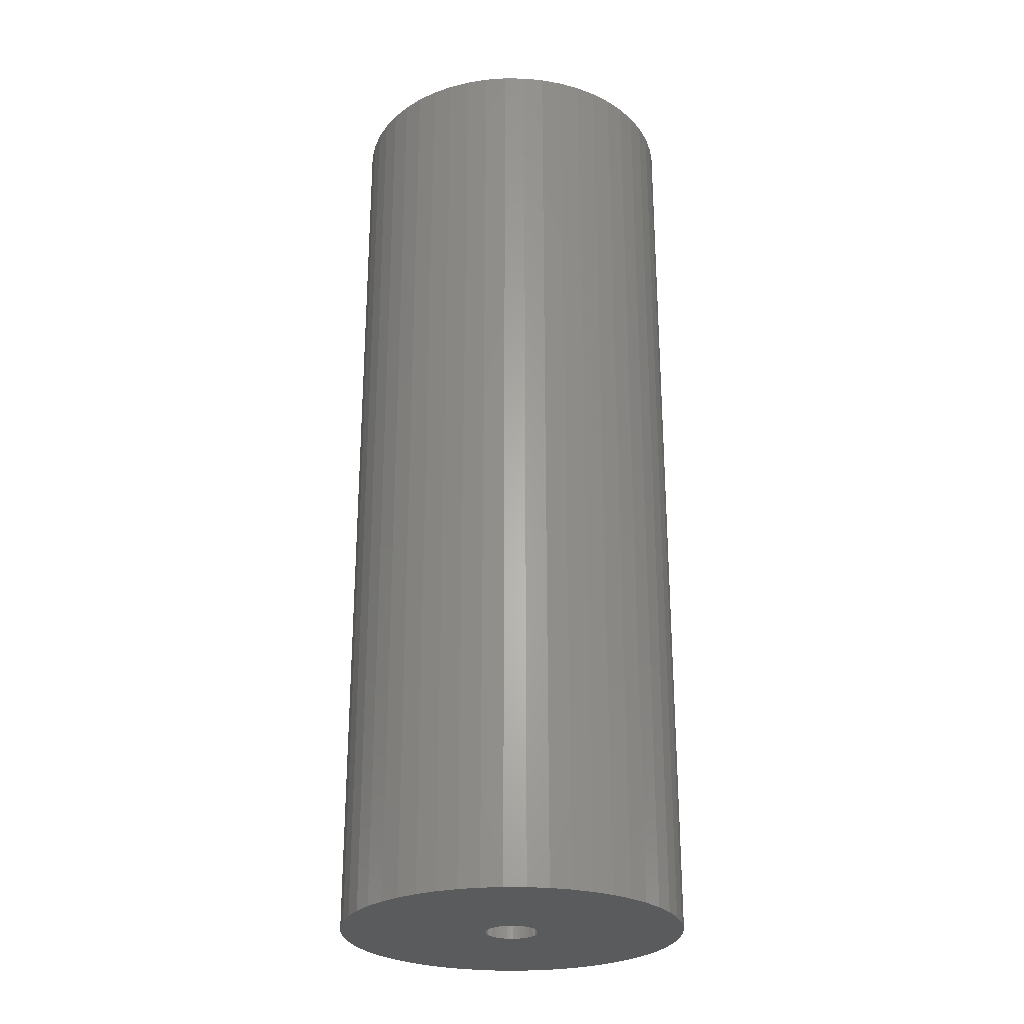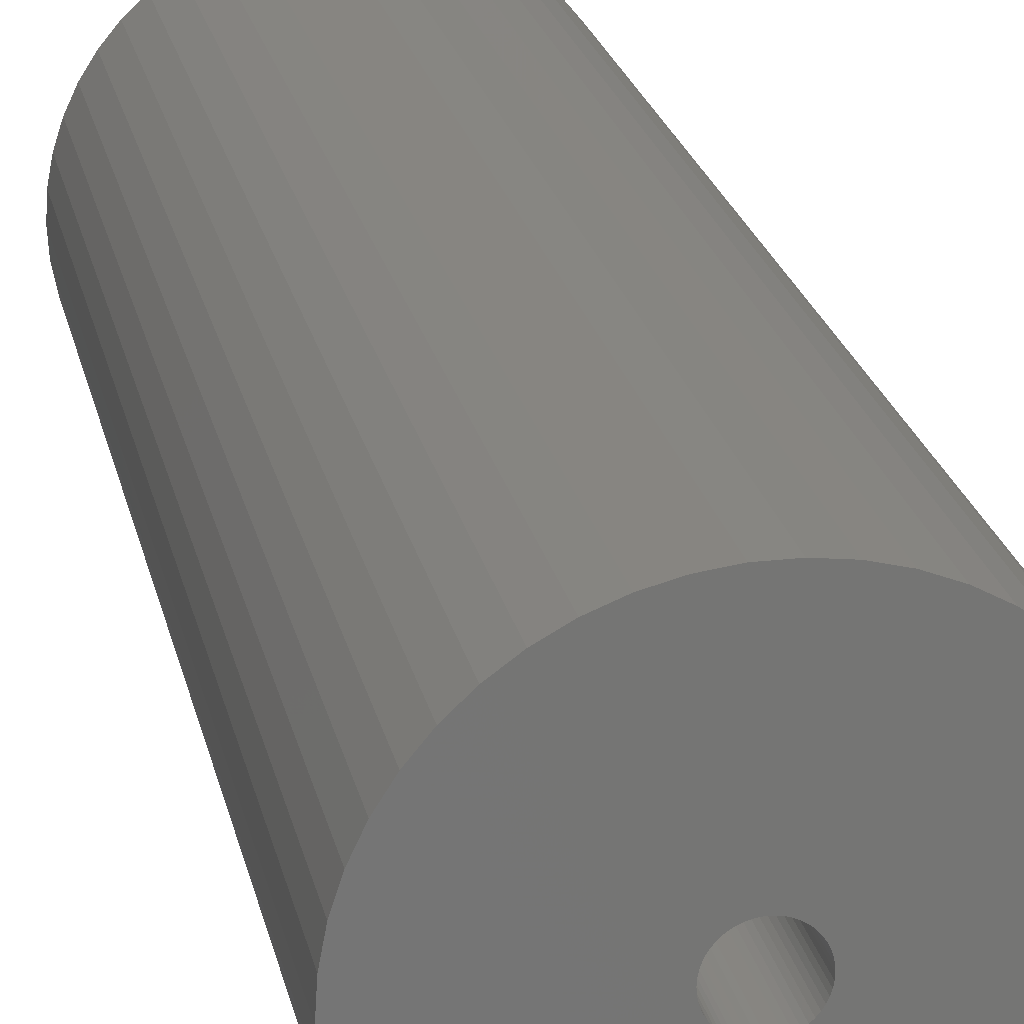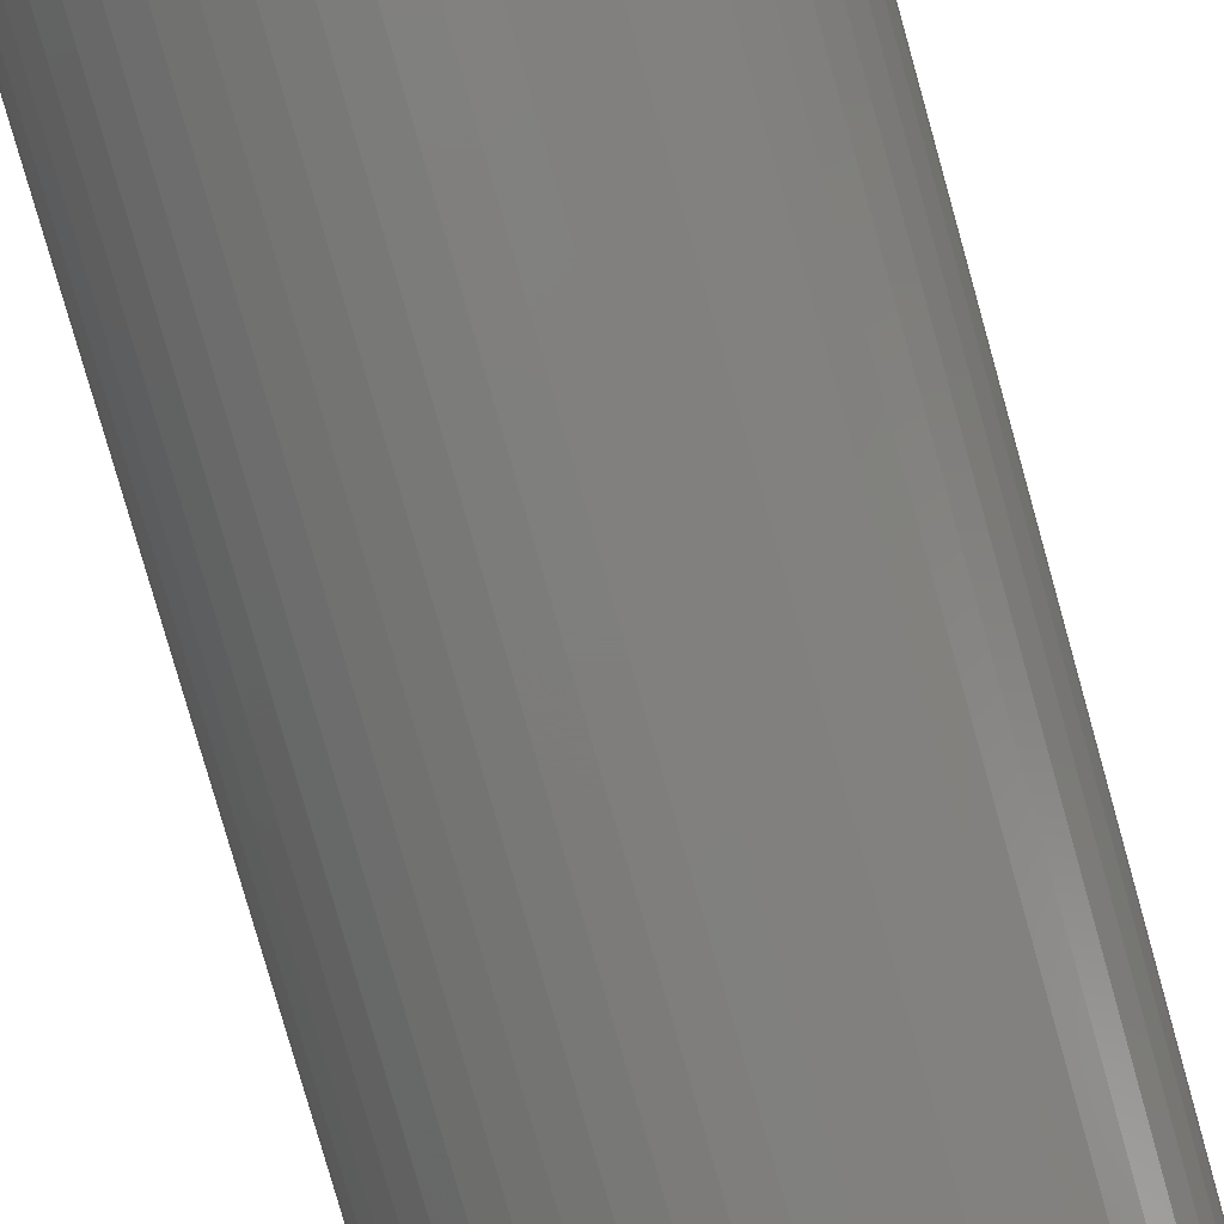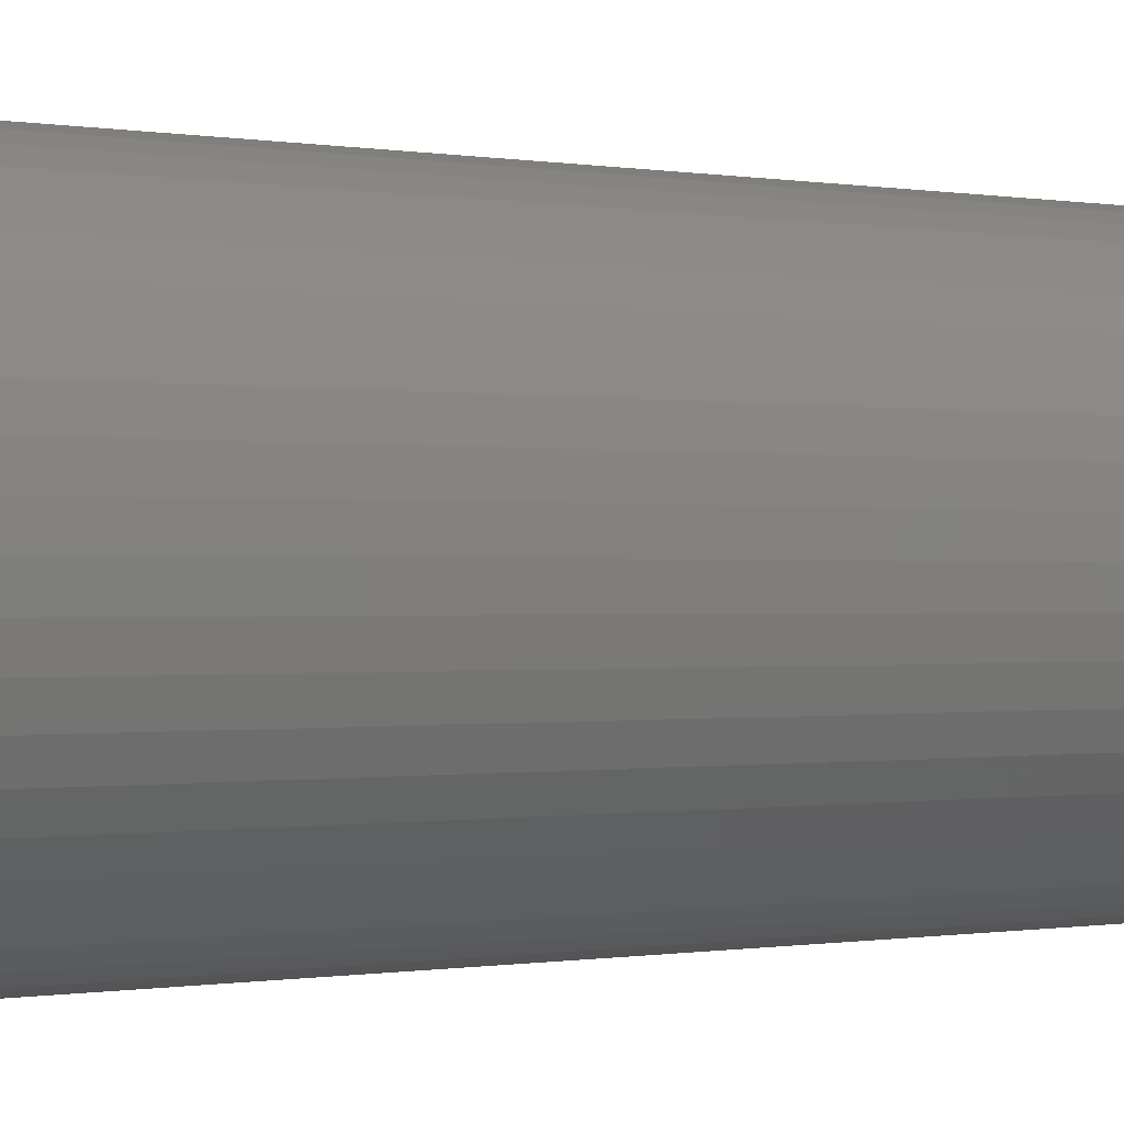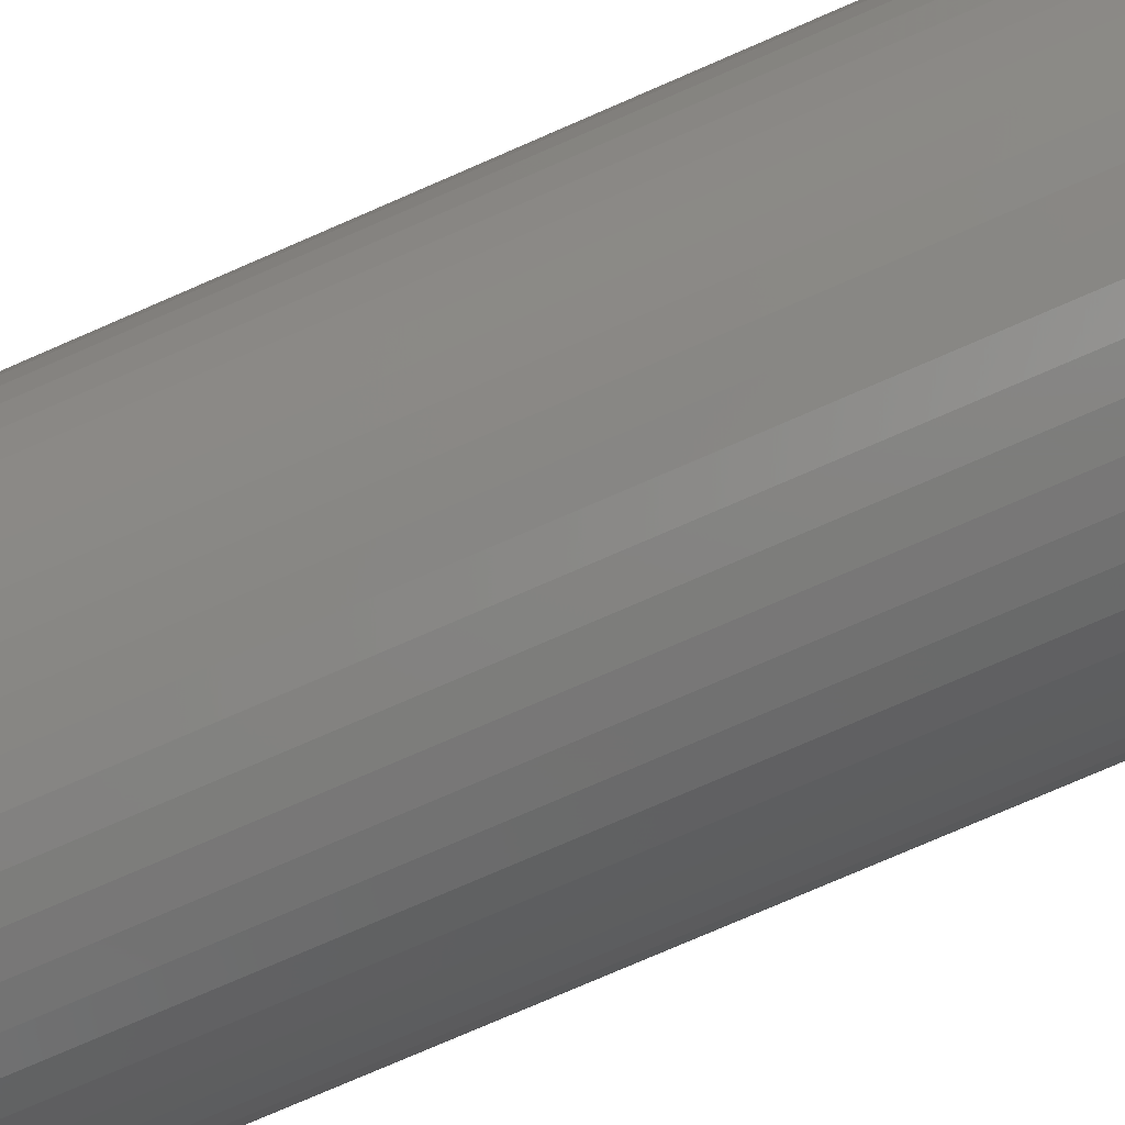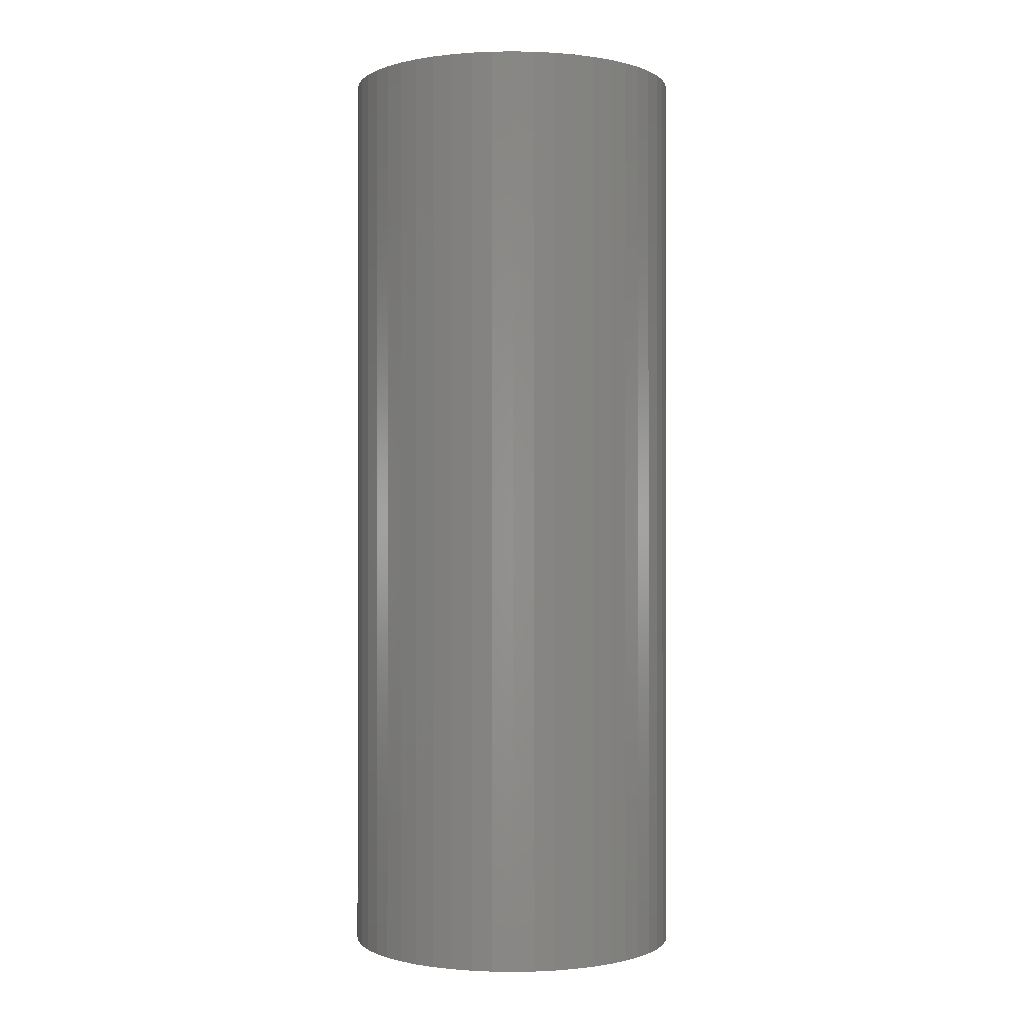
<metadata>
{"format":"stl","ext":"stl","renderer":"f3d","projection":"perspective","resolution":1024,"background":"white","views":[{"elev":-26.6,"azim":13.5,"up":"+Z"},{"elev":22.4,"azim":-11.7,"up":"+Y"},{"elev":-78.6,"azim":-164.3,"up":"+Y"},{"elev":-0.3,"azim":49.8,"up":"+Y"},{"elev":-76.5,"azim":-66.5,"up":"+Y"},{"elev":-0.4,"azim":-76.1,"up":"+Z"}]}
</metadata>
<code>
# stl→obj: 200 verts, 400 faces
v 17.5 0 48
v 17.36 2.193 -48
v 17.36 2.193 48
v 17.5 0 -48
v -17.5 0 -48
v -17.36 2.193 48
v -17.36 2.193 -48
v -17.5 0 48
v 1.099 17.47 -48
v -1.099 17.47 48
v 1.099 17.47 48
v -1.099 17.47 -48
v -1.099 -17.47 -48
v 1.099 -17.47 48
v -1.099 -17.47 48
v 1.099 -17.47 -48
v 12.76 11.98 -48
v 11.15 13.48 48
v 12.76 11.98 48
v 11.15 13.48 -48
v -11.15 13.48 -48
v -12.76 11.98 48
v -11.15 13.48 48
v -12.76 11.98 -48
v -5.408 16.64 -48
v -7.451 15.83 48
v -5.408 16.64 48
v -7.451 15.83 -48
v 16.27 6.442 48
v 15.34 8.431 -48
v 15.34 8.431 48
v 16.27 6.442 -48
v 16.95 4.352 -48
v 16.95 4.352 48
v 7.451 15.83 -48
v 5.408 16.64 48
v 7.451 15.83 48
v 5.408 16.64 -48
v 9.377 14.78 -48
v 9.377 14.78 48
v -16.27 6.442 -48
v -15.34 8.431 48
v -15.34 8.431 -48
v -16.27 6.442 48
v -16.95 4.352 -48
v -16.95 4.352 48
v -3.279 17.19 -48
v -3.279 17.19 48
v 3.279 -17.19 48
v 3.279 -17.19 -48
v 14.16 10.29 48
v 14.16 10.29 -48
v 3.279 17.19 48
v 3.279 17.19 -48
v -14.16 10.29 48
v -14.16 10.29 -48
v 2.75 0 48
v 2.728 0.3447 48
v 17.36 -2.193 48
v 2.664 0.6839 48
v 2.728 -0.3447 48
v 2.557 1.012 48
v 16.95 -4.352 48
v 2.41 1.325 48
v 2.664 -0.6839 48
v 2.225 1.616 48
v 16.27 -6.442 48
v 2.005 1.883 48
v 2.557 -1.012 48
v 1.753 2.119 48
v 15.34 -8.431 48
v 1.474 2.322 48
v 2.41 -1.325 48
v 1.171 2.488 48
v 14.16 -10.29 48
v 0.8498 2.615 48
v 2.225 -1.616 48
v 12.76 -11.98 48
v 0.5153 2.701 48
v 0.1727 2.745 48
v -0.1727 2.745 48
v -0.5153 2.701 48
v -0.8498 2.615 48
v -1.171 2.488 48
v -1.474 2.322 48
v -9.377 14.78 48
v -1.753 2.119 48
v -2.005 1.883 48
v -2.225 1.616 48
v 2.005 -1.883 48
v 11.15 -13.48 48
v 1.753 -2.119 48
v 9.377 -14.78 48
v 1.474 -2.322 48
v 7.451 -15.83 48
v 1.171 -2.488 48
v 5.408 -16.64 48
v 0.8498 -2.615 48
v 0.5153 -2.701 48
v 0.1727 -2.745 48
v -0.1727 -2.745 48
v -0.5153 -2.701 48
v -3.279 -17.19 48
v -0.8498 -2.615 48
v -5.408 -16.64 48
v -1.171 -2.488 48
v -7.451 -15.83 48
v -1.474 -2.322 48
v -9.377 -14.78 48
v -1.753 -2.119 48
v -11.15 -13.48 48
v -2.005 -1.883 48
v -12.76 -11.98 48
v -2.225 -1.616 48
v -14.16 -10.29 48
v -2.41 -1.325 48
v -15.34 -8.431 48
v -2.557 -1.012 48
v -16.27 -6.442 48
v -2.664 -0.6839 48
v -16.95 -4.352 48
v -2.728 -0.3447 48
v -17.36 -2.193 48
v -2.75 0 48
v -2.41 1.325 48
v -2.557 1.012 48
v -2.664 0.6839 48
v -2.728 0.3447 48
v -9.377 14.78 -48
v 17.36 -2.193 -48
v 16.95 -4.352 -48
v -12.76 -11.98 -48
v -11.15 -13.48 -48
v -15.34 -8.431 -48
v -16.27 -6.442 -48
v -14.16 -10.29 -48
v 2.75 0 -48
v 2.728 -0.3447 -48
v 2.664 -0.6839 -48
v 16.27 -6.442 -48
v 2.728 0.3447 -48
v 2.557 -1.012 -48
v 15.34 -8.431 -48
v 2.41 -1.325 -48
v 14.16 -10.29 -48
v 2.664 0.6839 -48
v 2.225 -1.616 -48
v 12.76 -11.98 -48
v 2.005 -1.883 -48
v 11.15 -13.48 -48
v 2.557 1.012 -48
v 1.753 -2.119 -48
v 9.377 -14.78 -48
v 1.474 -2.322 -48
v 7.451 -15.83 -48
v 2.41 1.325 -48
v 1.171 -2.488 -48
v 5.408 -16.64 -48
v 0.8498 -2.615 -48
v 2.225 1.616 -48
v 0.5153 -2.701 -48
v 0.1727 -2.745 -48
v -0.1727 -2.745 -48
v -0.5153 -2.701 -48
v -3.279 -17.19 -48
v -0.8498 -2.615 -48
v -5.408 -16.64 -48
v -1.171 -2.488 -48
v -7.451 -15.83 -48
v -1.474 -2.322 -48
v -9.377 -14.78 -48
v -1.753 -2.119 -48
v -2.005 -1.883 -48
v -2.225 -1.616 -48
v 2.005 1.883 -48
v 1.753 2.119 -48
v 1.474 2.322 -48
v 1.171 2.488 -48
v 0.8498 2.615 -48
v 0.5153 2.701 -48
v 0.1727 2.745 -48
v -0.1727 2.745 -48
v -0.5153 2.701 -48
v -0.8498 2.615 -48
v -1.171 2.488 -48
v -1.474 2.322 -48
v -1.753 2.119 -48
v -2.005 1.883 -48
v -2.225 1.616 -48
v -2.41 1.325 -48
v -2.557 1.012 -48
v -2.664 0.6839 -48
v -2.728 0.3447 -48
v -2.75 0 -48
v -2.41 -1.325 -48
v -2.557 -1.012 -48
v -2.664 -0.6839 -48
v -16.95 -4.352 -48
v -2.728 -0.3447 -48
v -17.36 -2.193 -48
f 1 2 3
f 2 1 4
f 5 6 7
f 6 5 8
f 9 10 11
f 10 9 12
f 13 14 15
f 14 13 16
f 17 18 19
f 18 17 20
f 21 22 23
f 22 21 24
f 25 26 27
f 26 25 28
f 29 30 31
f 30 29 32
f 3 33 34
f 33 3 2
f 35 36 37
f 36 35 38
f 39 37 40
f 37 39 35
f 41 42 43
f 42 41 44
f 45 44 41
f 44 45 46
f 47 27 48
f 27 47 25
f 16 49 14
f 49 16 50
f 34 32 29
f 32 34 33
f 51 17 19
f 17 51 52
f 31 52 51
f 52 31 30
f 38 53 36
f 53 38 54
f 54 11 53
f 11 54 9
f 20 40 18
f 40 20 39
f 43 55 56
f 55 43 42
f 56 22 24
f 22 56 55
f 7 46 45
f 46 7 6
f 57 1 3
f 58 3 34
f 1 57 59
f 60 34 29
f 61 59 57
f 62 29 31
f 59 61 63
f 64 31 51
f 65 63 61
f 66 51 19
f 63 65 67
f 68 19 18
f 69 67 65
f 70 18 40
f 67 69 71
f 72 40 37
f 73 71 69
f 74 37 36
f 71 73 75
f 76 36 53
f 77 75 73
f 75 77 78
f 3 58 57
f 34 60 58
f 29 62 60
f 31 64 62
f 51 66 64
f 19 68 66
f 18 70 68
f 40 72 70
f 37 74 72
f 79 53 11
f 36 76 74
f 53 79 76
f 11 80 79
f 11 81 80
f 10 81 11
f 81 10 82
f 48 82 10
f 82 48 83
f 27 83 48
f 83 27 84
f 26 84 27
f 84 26 85
f 86 85 26
f 85 86 87
f 23 87 86
f 87 23 88
f 88 22 89
f 22 88 23
f 90 78 77
f 78 90 91
f 92 91 90
f 91 92 93
f 94 93 92
f 93 94 95
f 96 95 94
f 95 96 97
f 98 97 96
f 97 98 49
f 99 49 98
f 49 99 14
f 100 14 99
f 101 14 100
f 15 101 102
f 103 102 104
f 101 15 14
f 105 104 106
f 107 106 108
f 109 108 110
f 111 110 112
f 113 112 114
f 115 114 116
f 117 116 118
f 119 118 120
f 121 120 122
f 102 103 15
f 123 122 124
f 55 89 22
f 89 55 125
f 104 105 103
f 42 125 55
f 106 107 105
f 125 42 126
f 108 109 107
f 44 126 42
f 110 111 109
f 126 44 127
f 112 113 111
f 46 127 44
f 114 115 113
f 127 46 128
f 116 117 115
f 6 128 46
f 118 119 117
f 128 6 124
f 120 121 119
f 8 124 6
f 122 123 121
f 124 8 123
f 28 86 26
f 86 28 129
f 129 23 86
f 23 129 21
f 12 48 10
f 48 12 47
f 59 4 1
f 4 59 130
f 63 130 59
f 130 63 131
f 132 111 113
f 111 132 133
f 134 119 135
f 119 134 117
f 136 117 134
f 117 136 115
f 137 4 130
f 138 130 131
f 4 137 2
f 139 131 140
f 141 2 137
f 142 140 143
f 2 141 33
f 144 143 145
f 146 33 141
f 147 145 148
f 33 146 32
f 149 148 150
f 151 32 146
f 152 150 153
f 32 151 30
f 154 153 155
f 156 30 151
f 157 155 158
f 30 156 52
f 159 158 50
f 160 52 156
f 52 160 17
f 130 138 137
f 131 139 138
f 140 142 139
f 143 144 142
f 145 147 144
f 148 149 147
f 150 152 149
f 153 154 152
f 155 157 154
f 161 50 16
f 158 159 157
f 50 161 159
f 16 162 161
f 16 163 162
f 13 163 16
f 163 13 164
f 165 164 13
f 164 165 166
f 167 166 165
f 166 167 168
f 169 168 167
f 168 169 170
f 171 170 169
f 170 171 172
f 133 172 171
f 172 133 173
f 173 132 174
f 132 173 133
f 175 17 160
f 17 175 20
f 176 20 175
f 20 176 39
f 177 39 176
f 39 177 35
f 178 35 177
f 35 178 38
f 179 38 178
f 38 179 54
f 180 54 179
f 54 180 9
f 181 9 180
f 182 9 181
f 12 182 183
f 47 183 184
f 182 12 9
f 25 184 185
f 28 185 186
f 129 186 187
f 21 187 188
f 24 188 189
f 56 189 190
f 43 190 191
f 41 191 192
f 45 192 193
f 183 47 12
f 7 193 194
f 136 174 132
f 174 136 195
f 184 25 47
f 134 195 136
f 185 28 25
f 195 134 196
f 186 129 28
f 135 196 134
f 187 21 129
f 196 135 197
f 188 24 21
f 198 197 135
f 189 56 24
f 197 198 199
f 190 43 56
f 200 199 198
f 191 41 43
f 199 200 194
f 192 45 41
f 5 194 200
f 193 7 45
f 194 5 7
f 155 93 95
f 93 155 153
f 71 140 67
f 140 71 143
f 132 115 136
f 115 132 113
f 135 121 198
f 121 135 119
f 150 78 91
f 78 150 148
f 158 95 97
f 95 158 155
f 50 97 49
f 97 50 158
f 75 143 71
f 143 75 145
f 78 145 75
f 145 78 148
f 67 131 63
f 131 67 140
f 165 15 103
f 15 165 13
f 169 105 107
f 105 169 167
f 167 103 105
f 103 167 165
f 198 123 200
f 123 198 121
f 200 8 5
f 8 200 123
f 153 91 93
f 91 153 150
f 171 107 109
f 107 171 169
f 133 109 111
f 109 133 171
f 137 58 141
f 58 137 57
f 124 193 128
f 193 124 194
f 182 80 81
f 80 182 181
f 176 68 70
f 68 176 175
f 188 87 88
f 87 188 187
f 185 83 84
f 83 185 184
f 151 64 156
f 64 151 62
f 179 74 76
f 74 179 178
f 177 70 72
f 70 177 176
f 125 189 89
f 189 125 190
f 89 188 88
f 188 89 189
f 128 192 127
f 192 128 193
f 186 84 85
f 84 186 185
f 183 81 82
f 81 183 182
f 149 77 147
f 77 149 90
f 164 104 102
f 104 164 166
f 161 100 99
f 100 161 162
f 146 62 151
f 62 146 60
f 141 60 146
f 60 141 58
f 160 68 175
f 68 160 66
f 156 66 160
f 66 156 64
f 180 76 79
f 76 180 179
f 181 79 80
f 79 181 180
f 178 72 74
f 72 178 177
f 126 190 125
f 190 126 191
f 127 191 126
f 191 127 192
f 187 85 87
f 85 187 186
f 184 82 83
f 82 184 183
f 138 57 137
f 57 138 61
f 154 96 94
f 96 154 157
f 122 194 124
f 194 122 199
f 118 197 120
f 197 118 196
f 157 98 96
f 98 157 159
f 159 99 98
f 99 159 161
f 142 65 139
f 65 142 69
f 144 69 142
f 69 144 73
f 147 73 144
f 73 147 77
f 162 101 100
f 101 162 163
f 166 106 104
f 106 166 168
f 112 174 114
f 174 112 173
f 116 196 118
f 196 116 195
f 120 199 122
f 199 120 197
f 152 94 92
f 94 152 154
f 139 61 138
f 61 139 65
f 163 102 101
f 102 163 164
f 168 108 106
f 108 168 170
f 114 195 116
f 195 114 174
f 149 92 90
f 92 149 152
f 172 112 110
f 112 172 173
f 170 110 108
f 110 170 172

</code>
